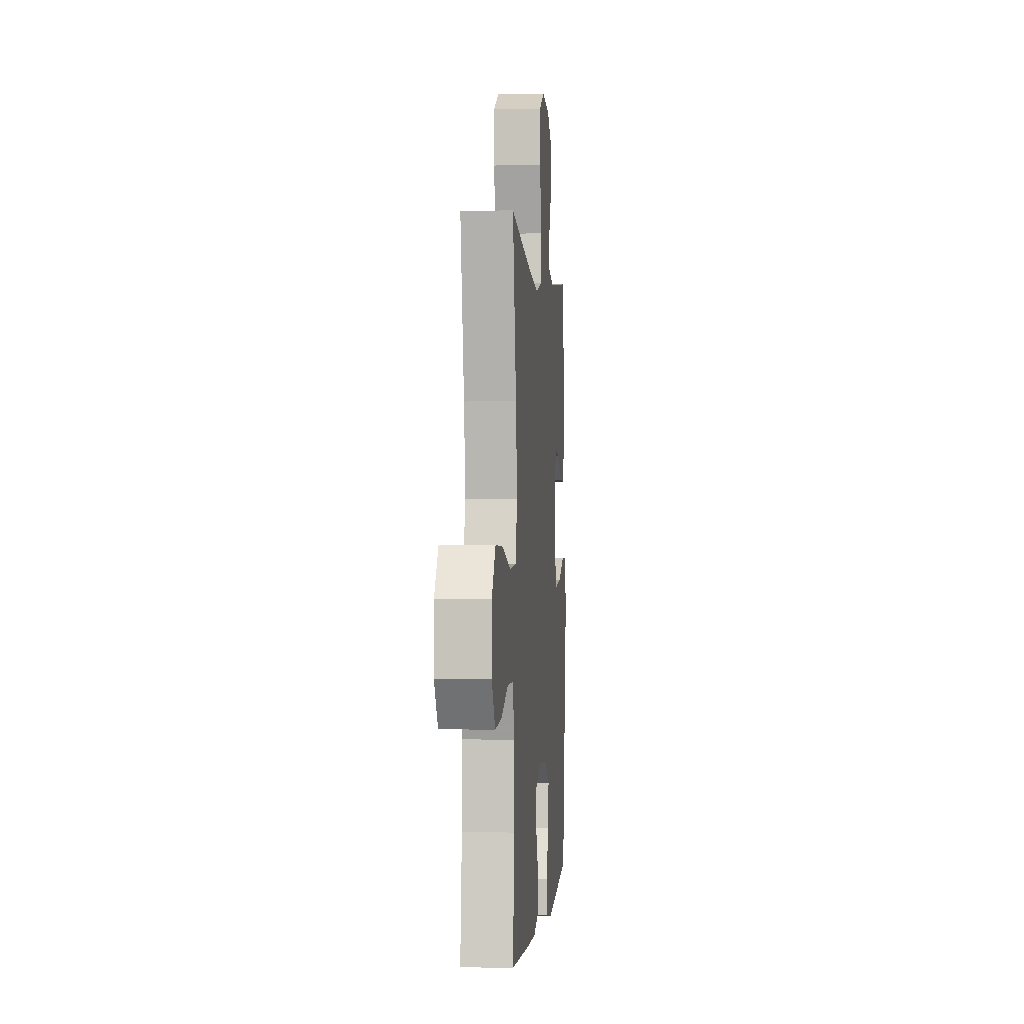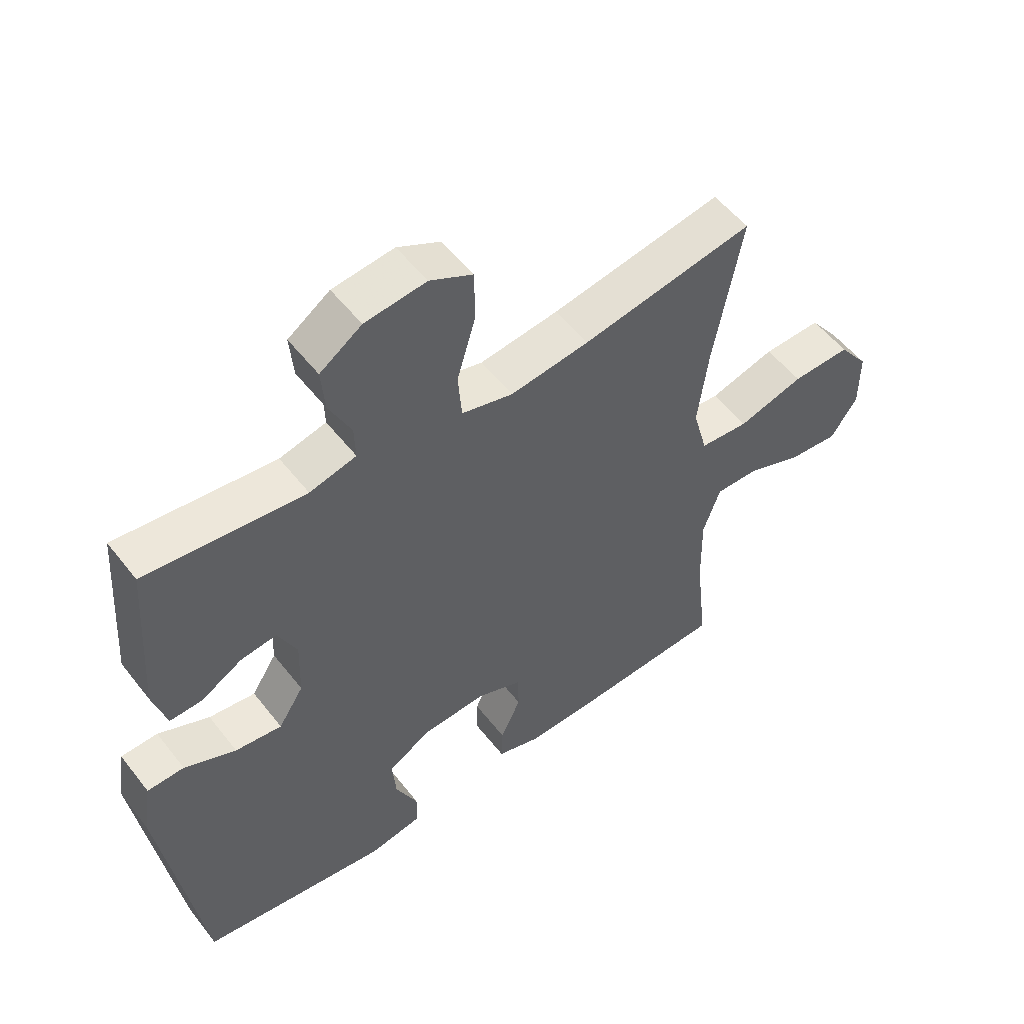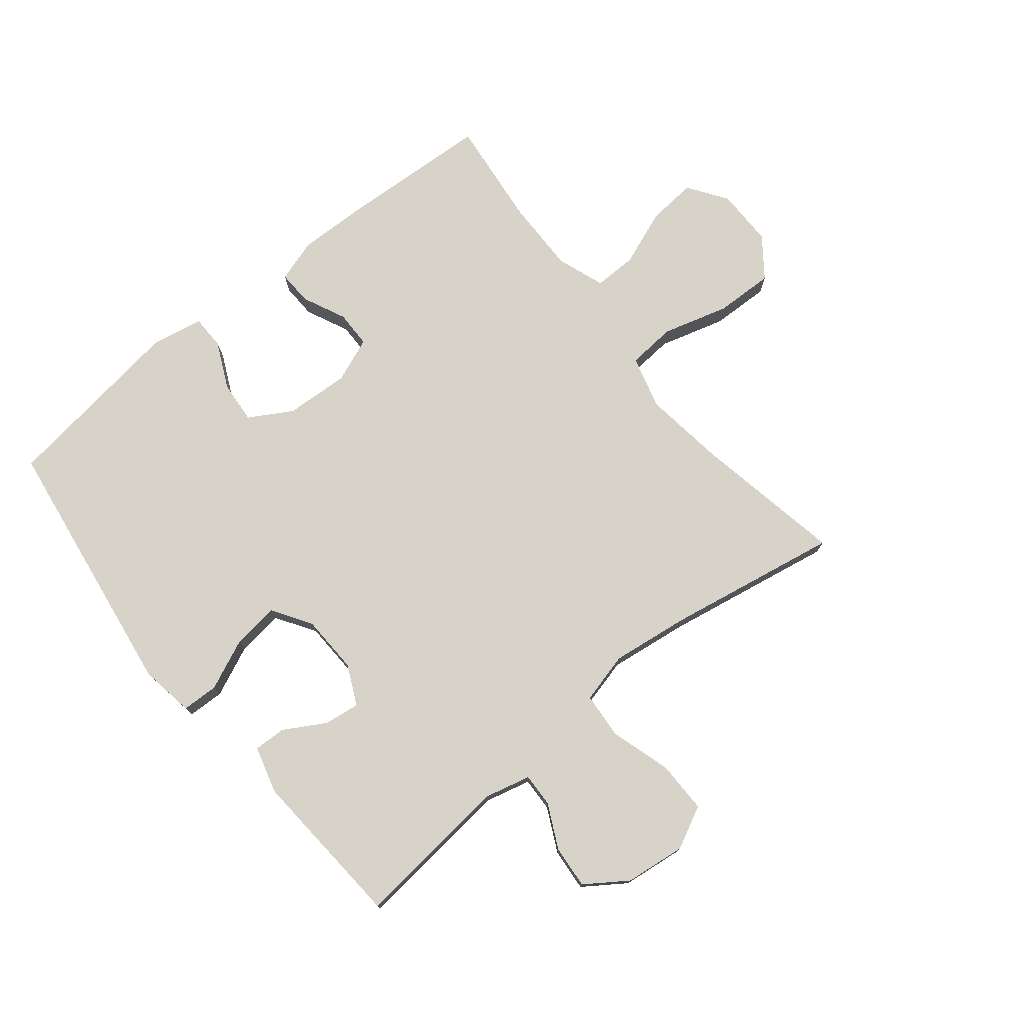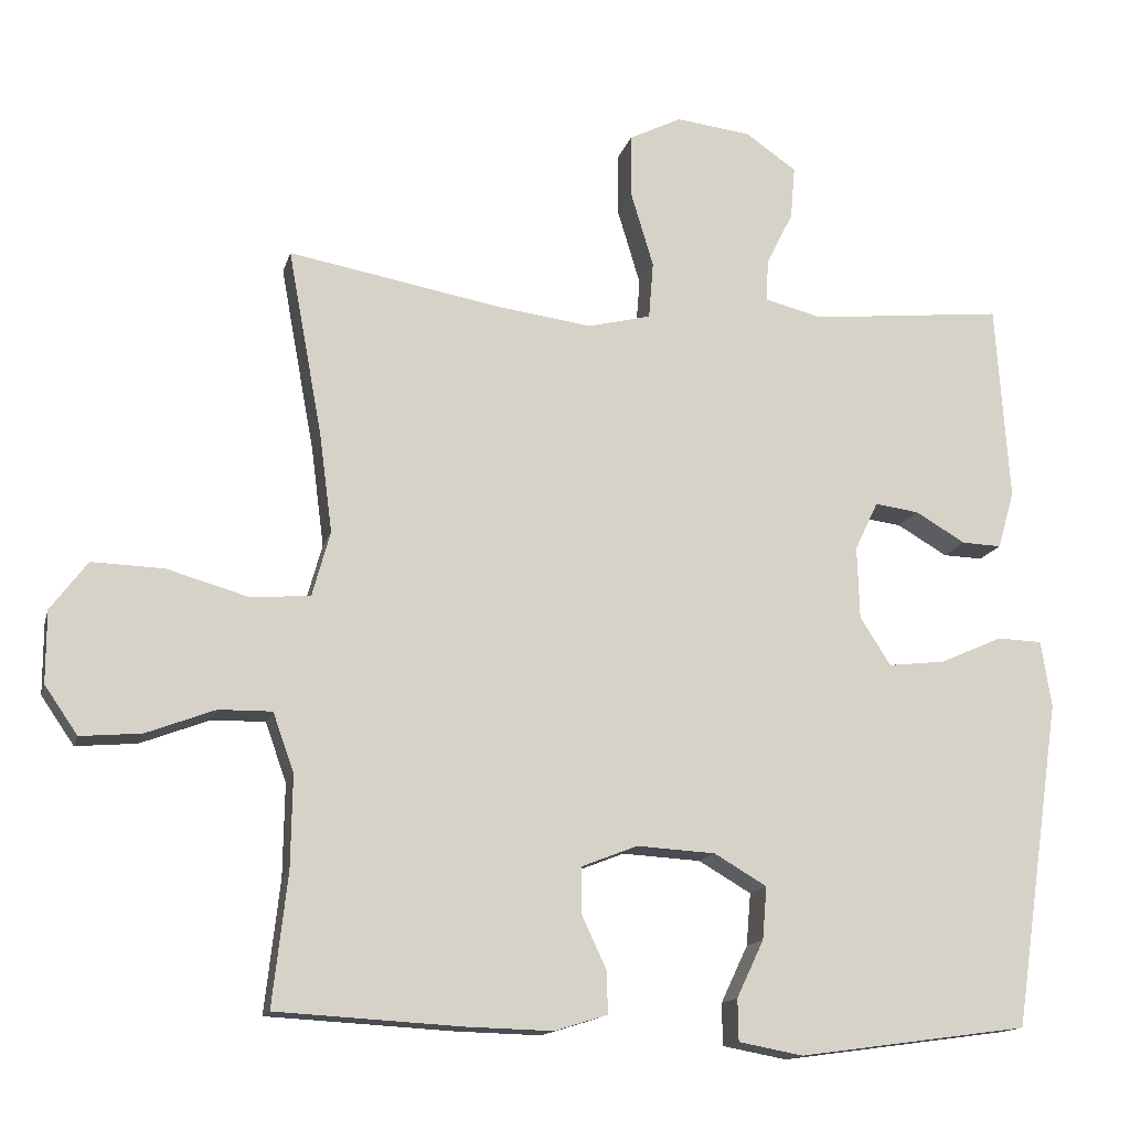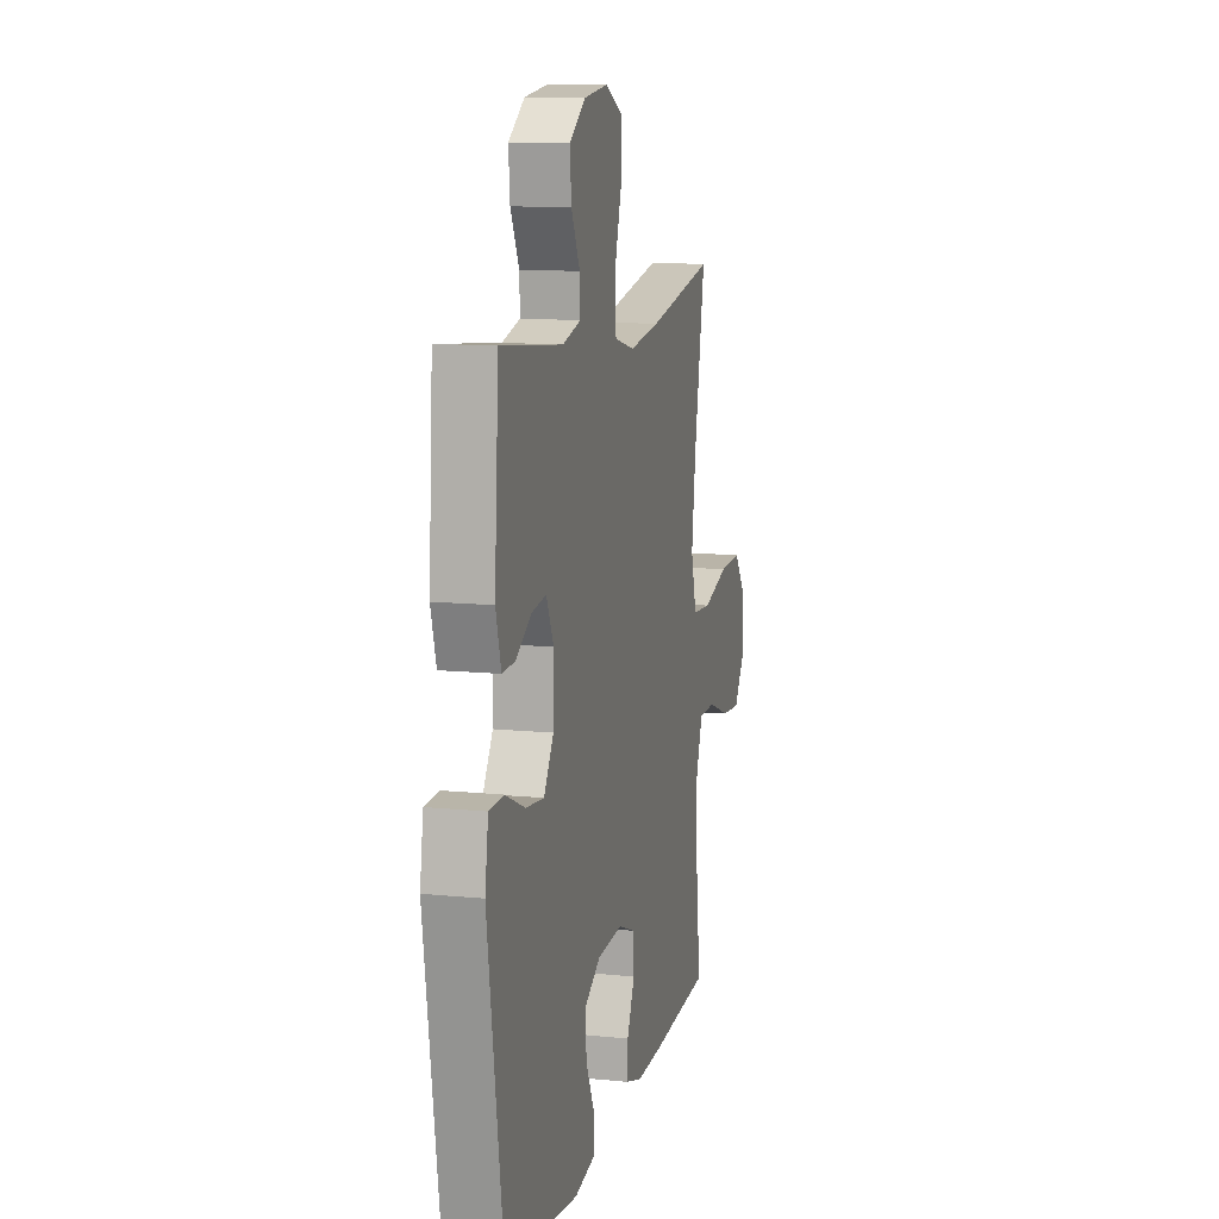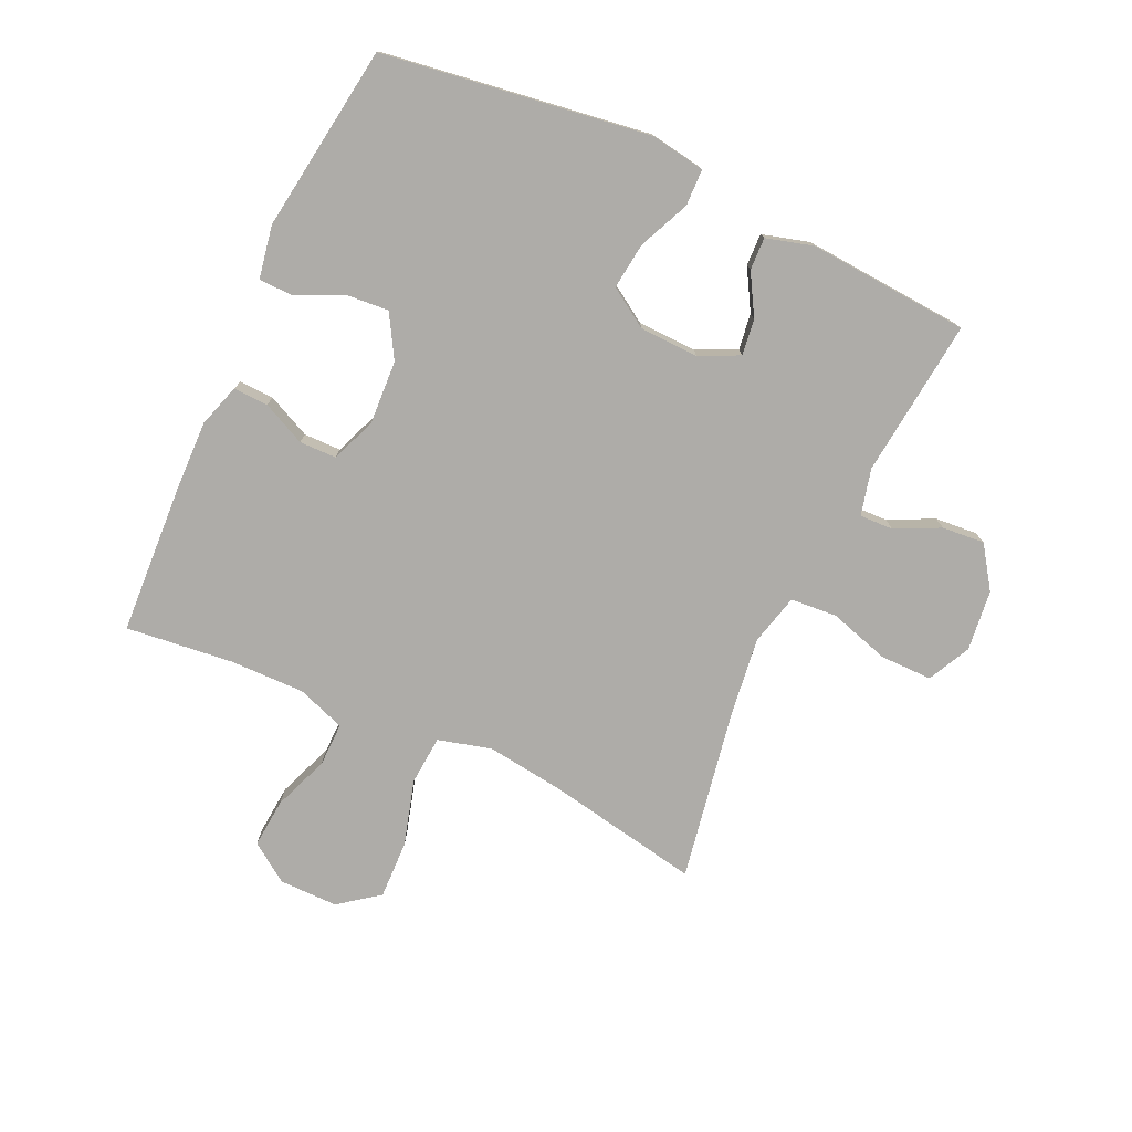
<metadata>
{"format":"obj","ext":"obj","renderer":"f3d","projection":"perspective","resolution":1024,"background":"white","views":[{"elev":-0.3,"azim":95.0,"up":"+Z"},{"elev":53.5,"azim":-37.0,"up":"+Z"},{"elev":76.0,"azim":-39.1,"up":"+Y"},{"elev":-14.5,"azim":166.2,"up":"+Z"},{"elev":11.6,"azim":-76.2,"up":"+Z"},{"elev":-76.8,"azim":-114.9,"up":"+Y"}]}
</metadata>
<code>
v 0.5 0.07 -0.5
v 0.252 0.07 -0.514
v 0.138 0.07 -0.517
v 0.067 0.07 -0.495
v 0.069 0.07 -0.438
v 0.102 0.07 -0.367
v 0.101 0.07 -0.306
v 0.027 0.07 -0.277
v -0.078 0.07 -0.283
v -0.148 0.07 -0.324
v -0.142 0.07 -0.394
v -0.106 0.07 -0.47
v -0.107 0.07 -0.526
v -0.193 0.07 -0.542
v -0.5 0.07 -0.5
v -0.564 0.07 -0.063
v -0.55 0.07 0.026
v -0.49 0.07 0.028
v -0.406 0.07 -0.009
v -0.33 0.07 -0.018
v -0.289 0.07 0.046
v -0.286 0.07 0.143
v -0.317 0.07 0.208
v -0.376 0.07 0.2
v -0.443 0.07 0.161
v -0.496 0.07 0.159
v -0.518 0.07 0.236
v -0.5 0.07 0.5
v -0.241 0.07 0.473
v -0.165 0.07 0.492
v -0.167 0.07 0.547
v -0.203 0.07 0.62
v -0.209 0.07 0.69
v -0.141 0.07 0.737
v -0.041 0.07 0.749
v 0.029 0.07 0.714
v 0.029 0.07 0.629
v -0.001 0.07 0.529
v 0.005 0.07 0.453
v 0.089 0.07 0.432
v 0.218 0.07 0.449
v 0.5 0.07 0.5
v 0.454 0.07 0.25
v 0.437 0.07 0.119
v 0.461 0.07 0.032
v 0.541 0.07 0.026
v 0.649 0.07 0.057
v 0.745 0.07 0.06
v 0.794 0.07 -0.005
v 0.794 0.07 -0.101
v 0.75 0.07 -0.165
v 0.669 0.07 -0.158
v 0.577 0.07 -0.123
v 0.506 0.07 -0.122
v 0.478 0.07 -0.201
v 0.48 0.07 -0.324
v 0.5 0 -0.5
v 0.252 0 -0.514
v 0.138 0 -0.517
v 0.067 0 -0.495
v 0.069 0 -0.438
v 0.102 0 -0.367
v 0.101 0 -0.306
v 0.027 0 -0.277
v -0.078 0 -0.283
v -0.148 0 -0.324
v -0.142 0 -0.394
v -0.106 0 -0.47
v -0.107 0 -0.526
v -0.193 0 -0.542
v -0.5 0 -0.5
v -0.564 0 -0.063
v -0.55 0 0.026
v -0.49 0 0.028
v -0.406 0 -0.009
v -0.33 0 -0.018
v -0.289 0 0.046
v -0.286 0 0.143
v -0.317 0 0.208
v -0.376 0 0.2
v -0.443 0 0.161
v -0.496 0 0.159
v -0.518 0 0.236
v -0.5 0 0.5
v -0.241 0 0.473
v -0.165 0 0.492
v -0.167 0 0.547
v -0.203 0 0.62
v -0.209 0 0.69
v -0.141 0 0.737
v -0.041 0 0.749
v 0.029 0 0.714
v 0.029 0 0.629
v -0.001 0 0.529
v 0.005 0 0.453
v 0.089 0 0.432
v 0.218 0 0.449
v 0.5 0 0.5
v 0.454 0 0.25
v 0.437 0 0.119
v 0.461 0 0.032
v 0.541 0 0.026
v 0.649 0 0.057
v 0.745 0 0.06
v 0.794 0 -0.005
v 0.794 0 -0.101
v 0.75 0 -0.165
v 0.669 0 -0.158
v 0.577 0 -0.123
v 0.506 0 -0.122
v 0.478 0 -0.201
v 0.48 0 -0.324
f 50 51 52 53
f 50 53 54
f 49 50 54
f 46 47 48 49
f 45 46 49 54
f 41 42 43
f 40 41 43 44
f 39 40 44 45
f 35 36 37 38
f 35 38 39
f 34 35 39
f 31 32 33 34
f 30 31 34 39
f 29 30 39 45
f 24 25 26 27
f 23 24 27 28
f 16 17 18 19
f 16 19 20
f 15 16 20
f 14 15 20 21
f 11 12 13 14
f 10 11 14 21
f 3 4 5 6
f 3 6 7
f 56 1 2 3
f 55 56 3 7
f 23 28 29 45
f 22 23 45 54
f 9 10 21 22
f 8 9 22 54
f 7 8 54 55
f 109 108 107 106
f 110 109 106
f 110 106 105
f 105 104 103 102
f 110 105 102 101
f 99 98 97
f 100 99 97 96
f 101 100 96 95
f 94 93 92 91
f 95 94 91
f 95 91 90
f 90 89 88 87
f 95 90 87 86
f 101 95 86 85
f 83 82 81 80
f 84 83 80 79
f 75 74 73 72
f 76 75 72
f 76 72 71
f 77 76 71 70
f 70 69 68 67
f 77 70 67 66
f 62 61 60 59
f 63 62 59
f 59 58 57 112
f 63 59 112 111
f 101 85 84 79
f 110 101 79 78
f 78 77 66 65
f 110 78 65 64
f 111 110 64 63
f 1 57 58 2
f 2 58 59 3
f 3 59 60 4
f 4 60 61 5
f 5 61 62 6
f 6 62 63 7
f 7 63 64 8
f 8 64 65 9
f 9 65 66 10
f 10 66 67 11
f 11 67 68 12
f 12 68 69 13
f 13 69 70 14
f 14 70 71 15
f 15 71 72 16
f 16 72 73 17
f 17 73 74 18
f 18 74 75 19
f 19 75 76 20
f 20 76 77 21
f 21 77 78 22
f 22 78 79 23
f 23 79 80 24
f 24 80 81 25
f 25 81 82 26
f 26 82 83 27
f 27 83 84 28
f 28 84 85 29
f 29 85 86 30
f 30 86 87 31
f 31 87 88 32
f 32 88 89 33
f 33 89 90 34
f 34 90 91 35
f 35 91 92 36
f 36 92 93 37
f 37 93 94 38
f 38 94 95 39
f 39 95 96 40
f 40 96 97 41
f 41 97 98 42
f 42 98 99 43
f 43 99 100 44
f 44 100 101 45
f 45 101 102 46
f 46 102 103 47
f 47 103 104 48
f 48 104 105 49
f 49 105 106 50
f 50 106 107 51
f 51 107 108 52
f 52 108 109 53
f 53 109 110 54
f 54 110 111 55
f 55 111 112 56
f 56 112 57 1

</code>
